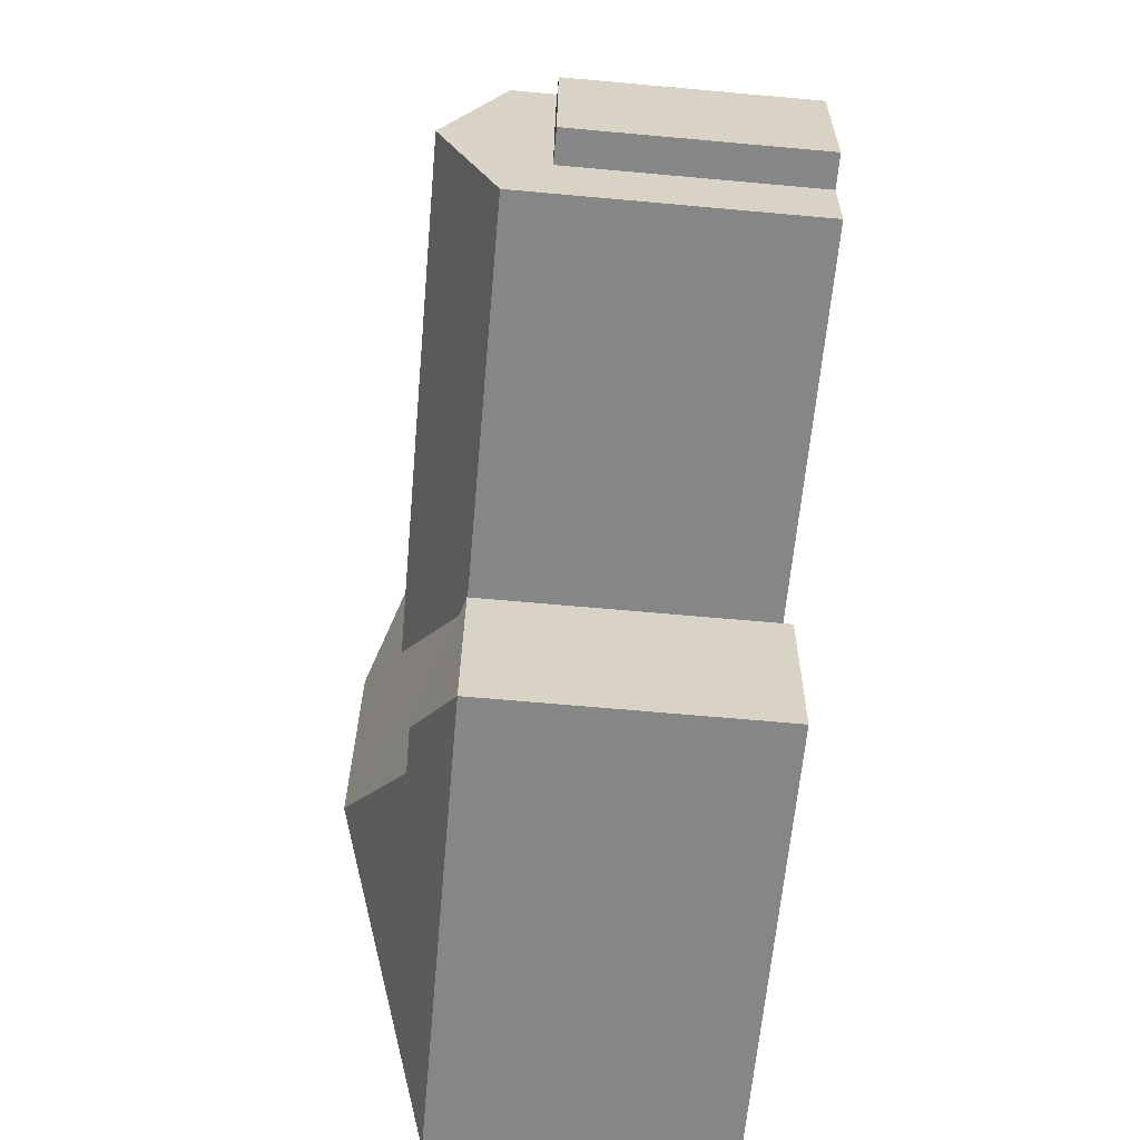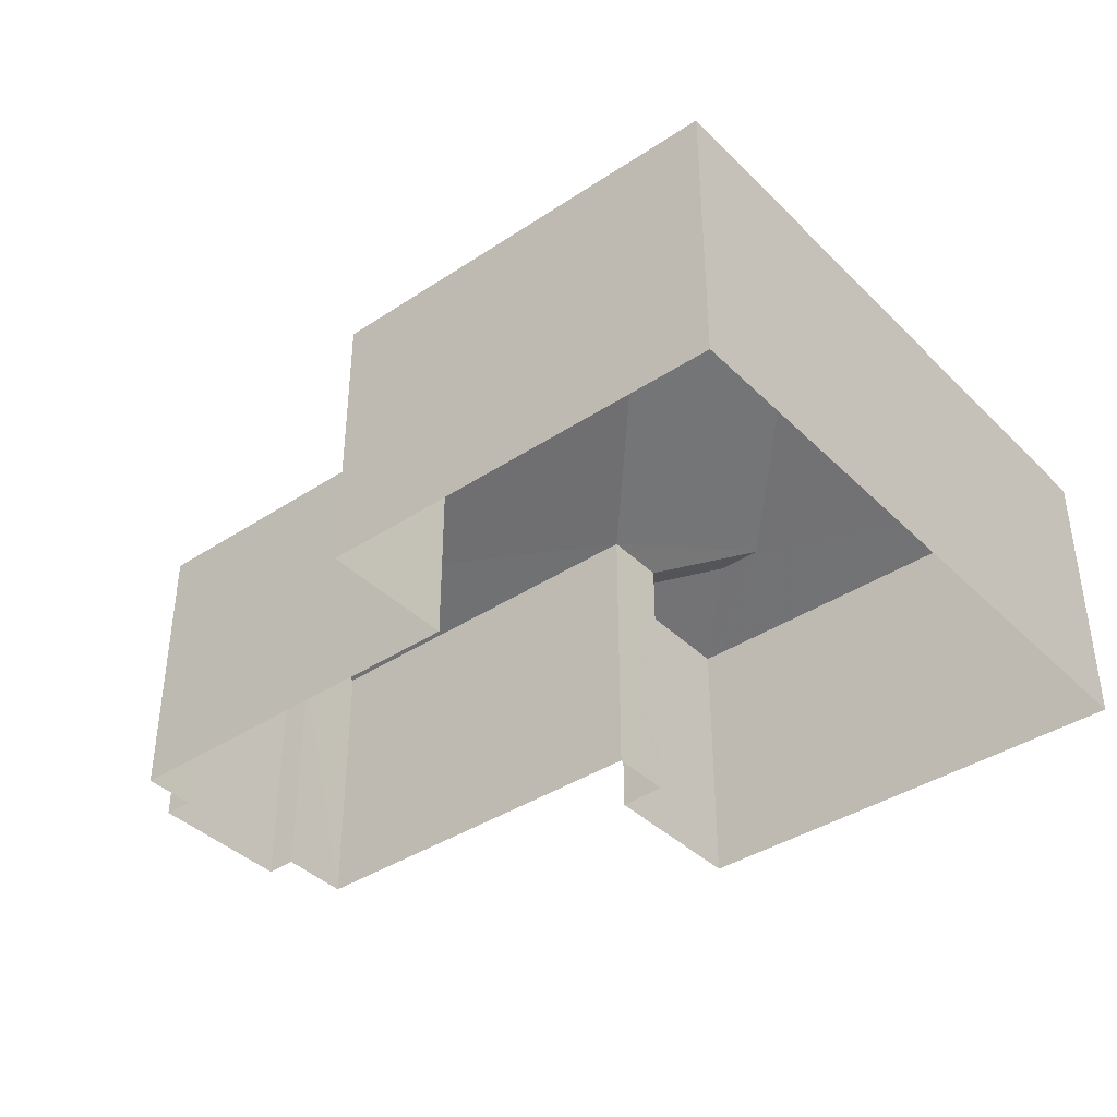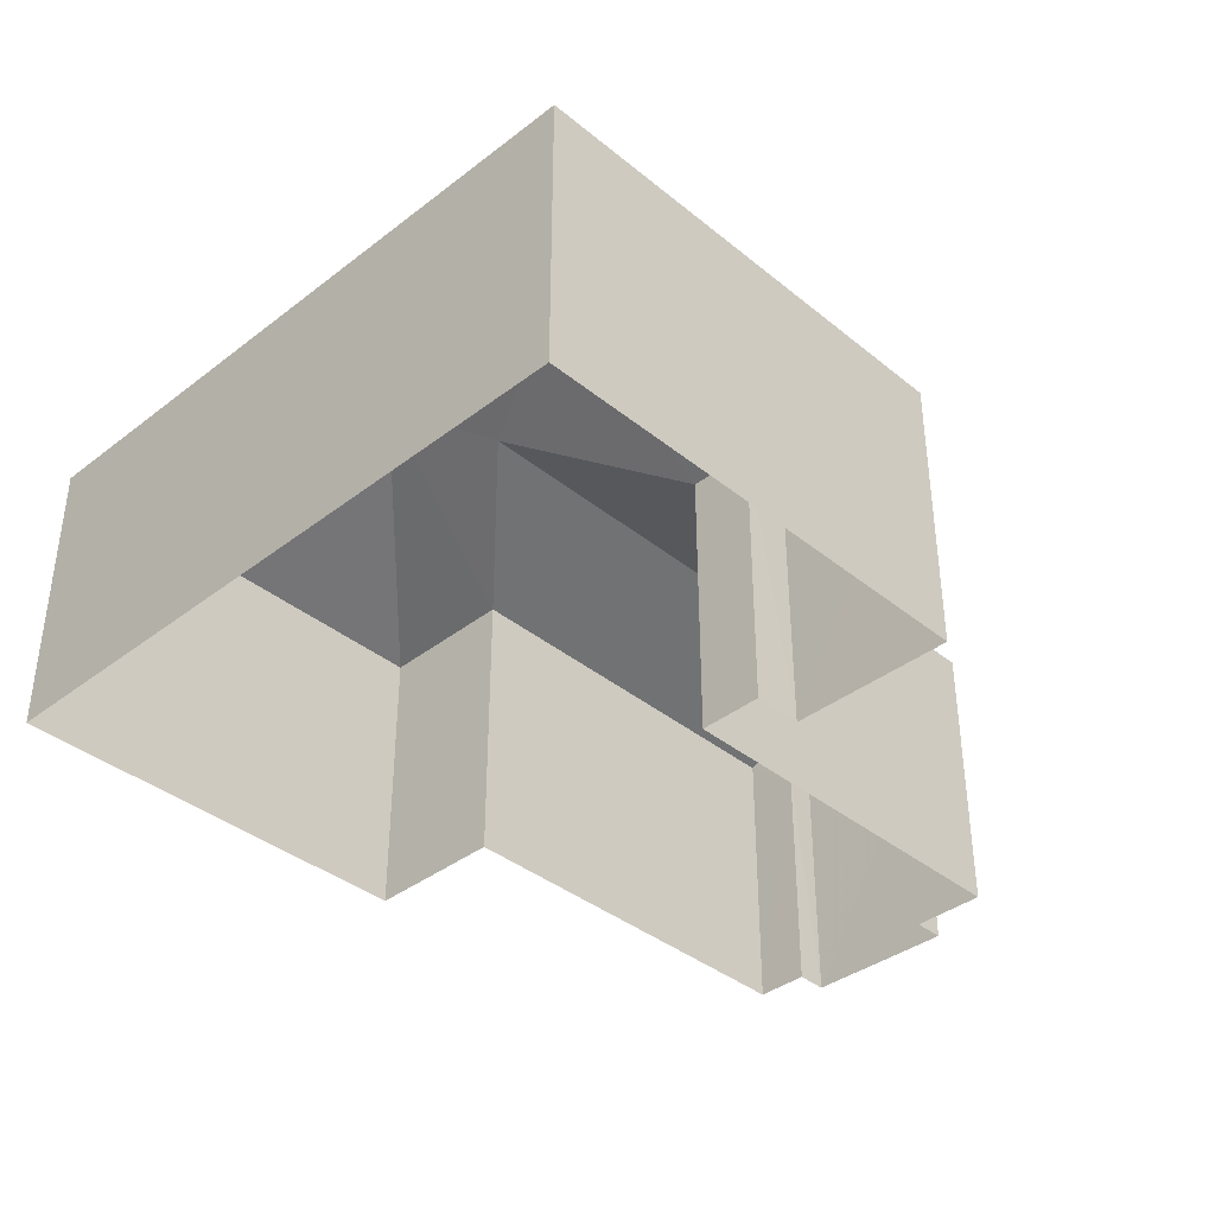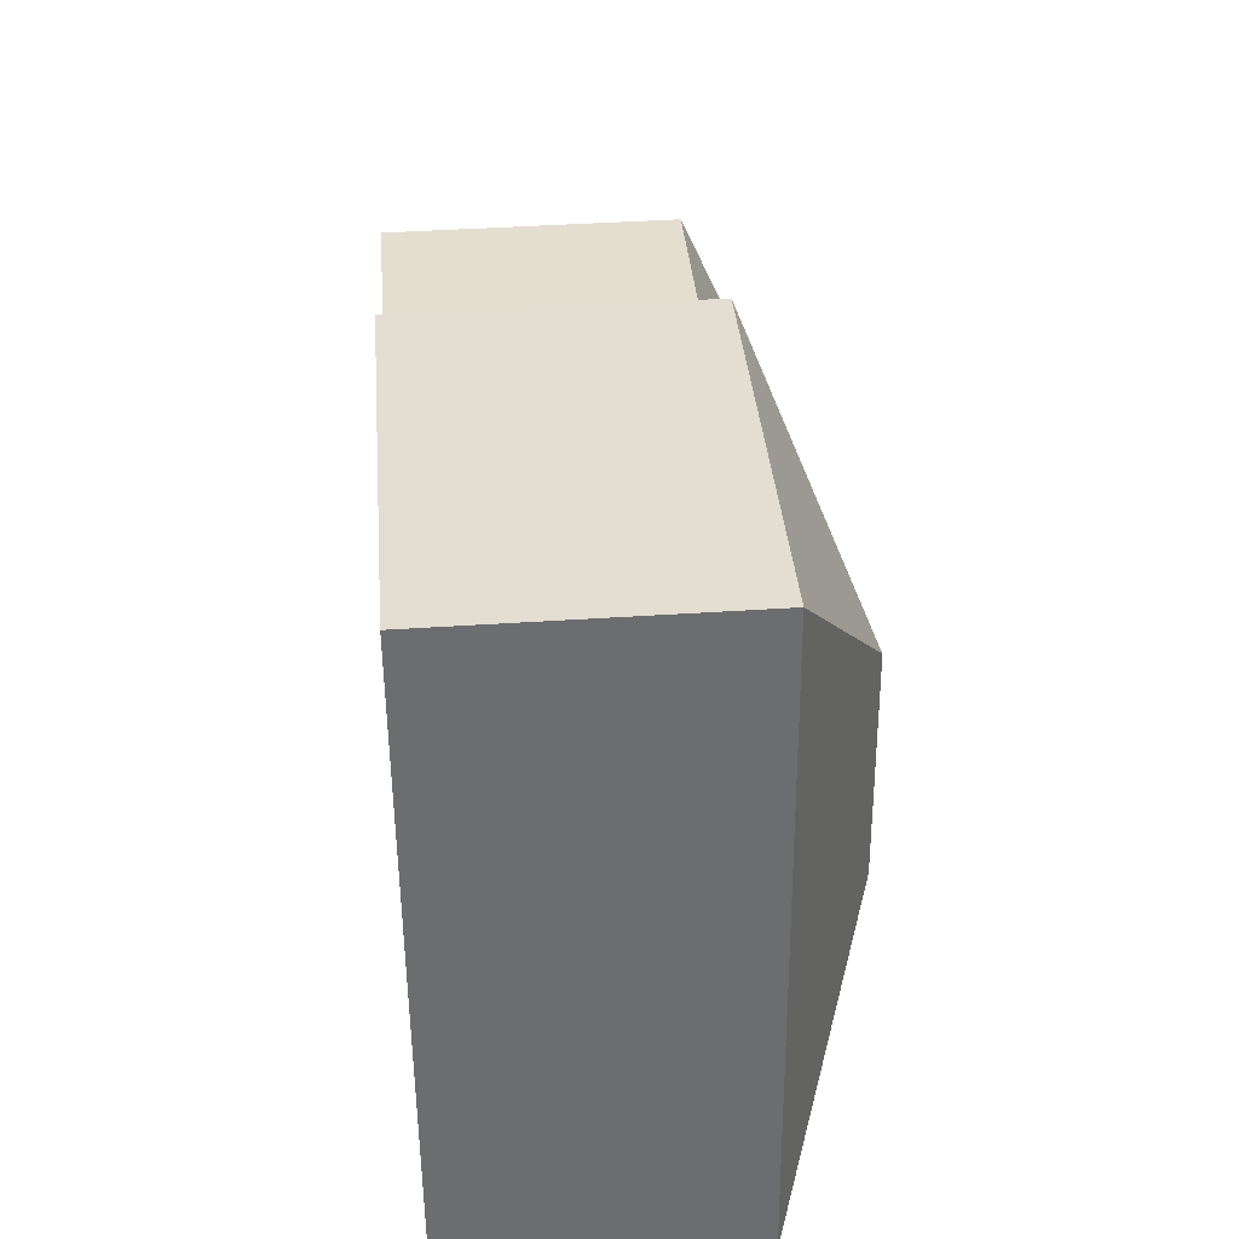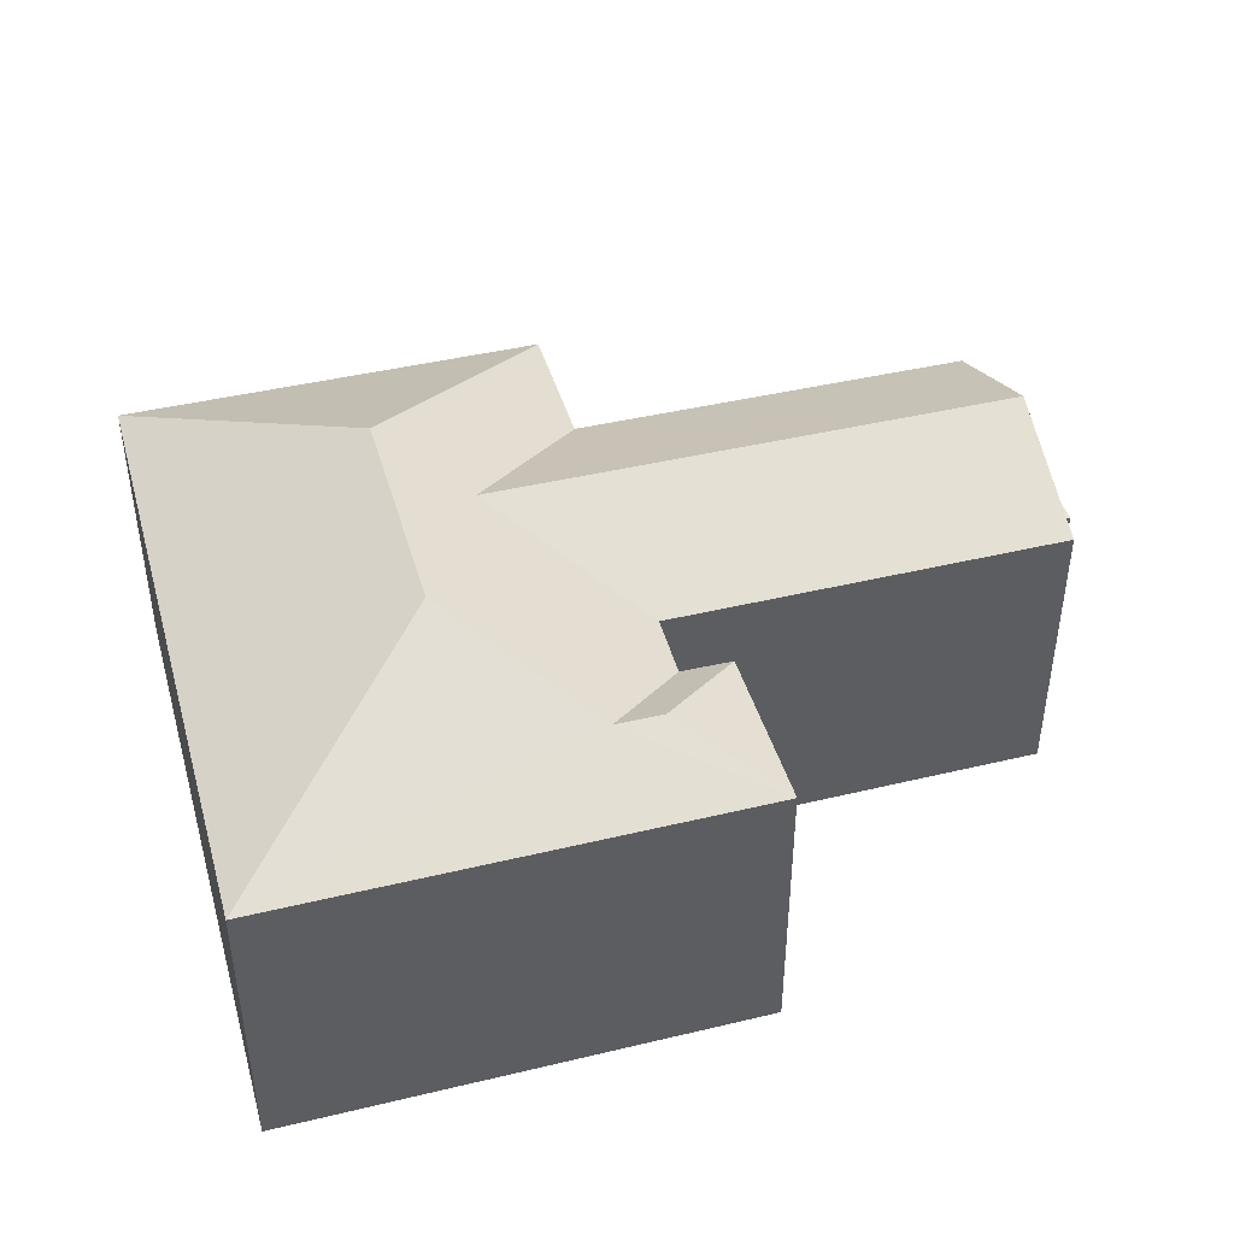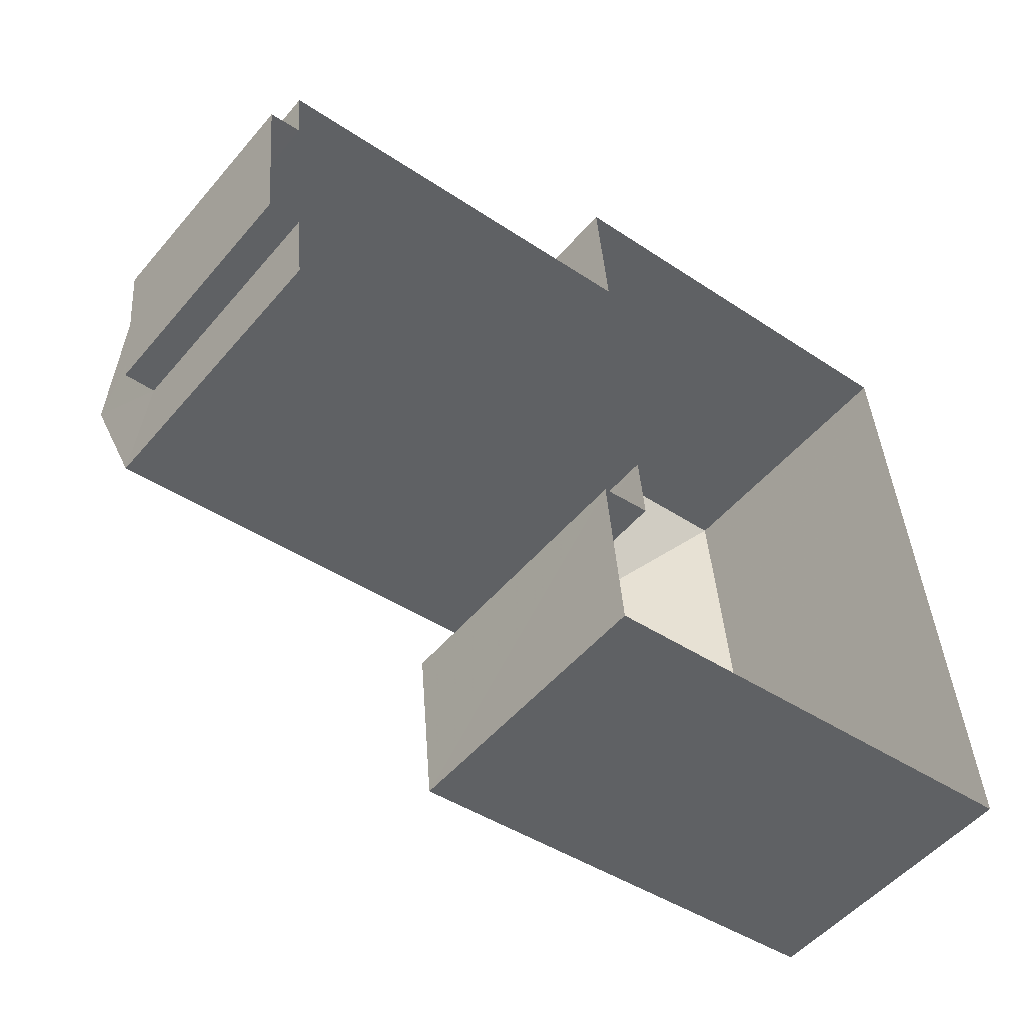
<metadata>
{"format":"obj","ext":"obj","renderer":"f3d","projection":"perspective","resolution":1024,"background":"white","views":[{"elev":-67.5,"azim":84.9,"up":"+Y"},{"elev":-39.2,"azim":-145.8,"up":"+Z"},{"elev":-38.0,"azim":-51.1,"up":"+Z"},{"elev":41.8,"azim":-94.7,"up":"+Y"},{"elev":43.5,"azim":-21.1,"up":"+Z"},{"elev":-51.0,"azim":141.5,"up":"+Y"}]}
</metadata>
<code>
v -3.741e+05 -1.057e+05 18.12
v -3.741e+05 -1.057e+05 18.11
v -3.741e+05 -1.057e+05 18.11
v -3.741e+05 -1.057e+05 18.11
v -3.741e+05 -1.057e+05 18.11
v -3.741e+05 -1.057e+05 18.11
v -3.741e+05 -1.057e+05 18.11
v -3.741e+05 -1.057e+05 18.11
v -3.74e+05 -1.057e+05 18.11
v -3.74e+05 -1.057e+05 18.11
v -3.74e+05 -1.057e+05 18.11
v -3.74e+05 -1.057e+05 18.11
v -3.74e+05 -1.057e+05 18.11
v -3.74e+05 -1.057e+05 18.11
v -3.741e+05 -1.057e+05 26.11
v -3.741e+05 -1.057e+05 25.14
v -3.741e+05 -1.057e+05 26.11
v -3.741e+05 -1.057e+05 27.57
v -3.741e+05 -1.057e+05 25.14
v -3.74e+05 -1.057e+05 24.07
v -3.74e+05 -1.057e+05 24.07
v -3.74e+05 -1.057e+05 24.07
v -3.74e+05 -1.057e+05 24.07
v -3.741e+05 -1.057e+05 25.13
v -3.741e+05 -1.057e+05 27.57
v -3.74e+05 -1.057e+05 26.63
v -3.74e+05 -1.057e+05 25.13
v -3.741e+05 -1.057e+05 25.13
v -3.741e+05 -1.057e+05 26.64
v -3.741e+05 -1.057e+05 25.14
v -3.74e+05 -1.057e+05 25.14
v -3.741e+05 -1.057e+05 25.13
v -3.741e+05 -1.057e+05 25.14
v -3.741e+05 -1.057e+05 25.14
f 1 2 3
f 1 4 5
f 2 6 7
f 5 4 8
f 9 7 10
f 11 3 12
f 13 12 9
f 13 9 14
f 1 3 4
f 2 7 3
f 12 7 9
f 3 7 12
f 15 16 17
f 18 19 15
f 15 19 16
f 20 21 22
f 20 23 21
f 24 19 18
f 25 24 18
f 26 27 28
f 29 26 28
f 30 31 26
f 29 30 26
f 24 25 32
f 17 33 15
f 17 34 33
f 25 18 29
f 32 25 28
f 18 15 30
f 15 33 30
f 29 18 30
f 25 29 28
f 34 17 16
f 10 28 27
f 10 7 28
f 5 16 19
f 1 5 19
f 21 13 14
f 22 21 14
f 20 22 14
f 9 20 14
f 8 33 34
f 8 4 33
f 23 13 21
f 23 12 13
f 28 7 6
f 32 28 6
f 24 6 2
f 24 32 6
f 16 5 8
f 34 16 8
f 19 2 1
f 19 24 2
f 30 3 11
f 31 30 11
f 33 4 3
f 30 33 3
f 11 12 23
f 9 10 20
f 26 23 20
f 31 11 23
f 20 10 27
f 31 23 26
f 26 20 27

</code>
